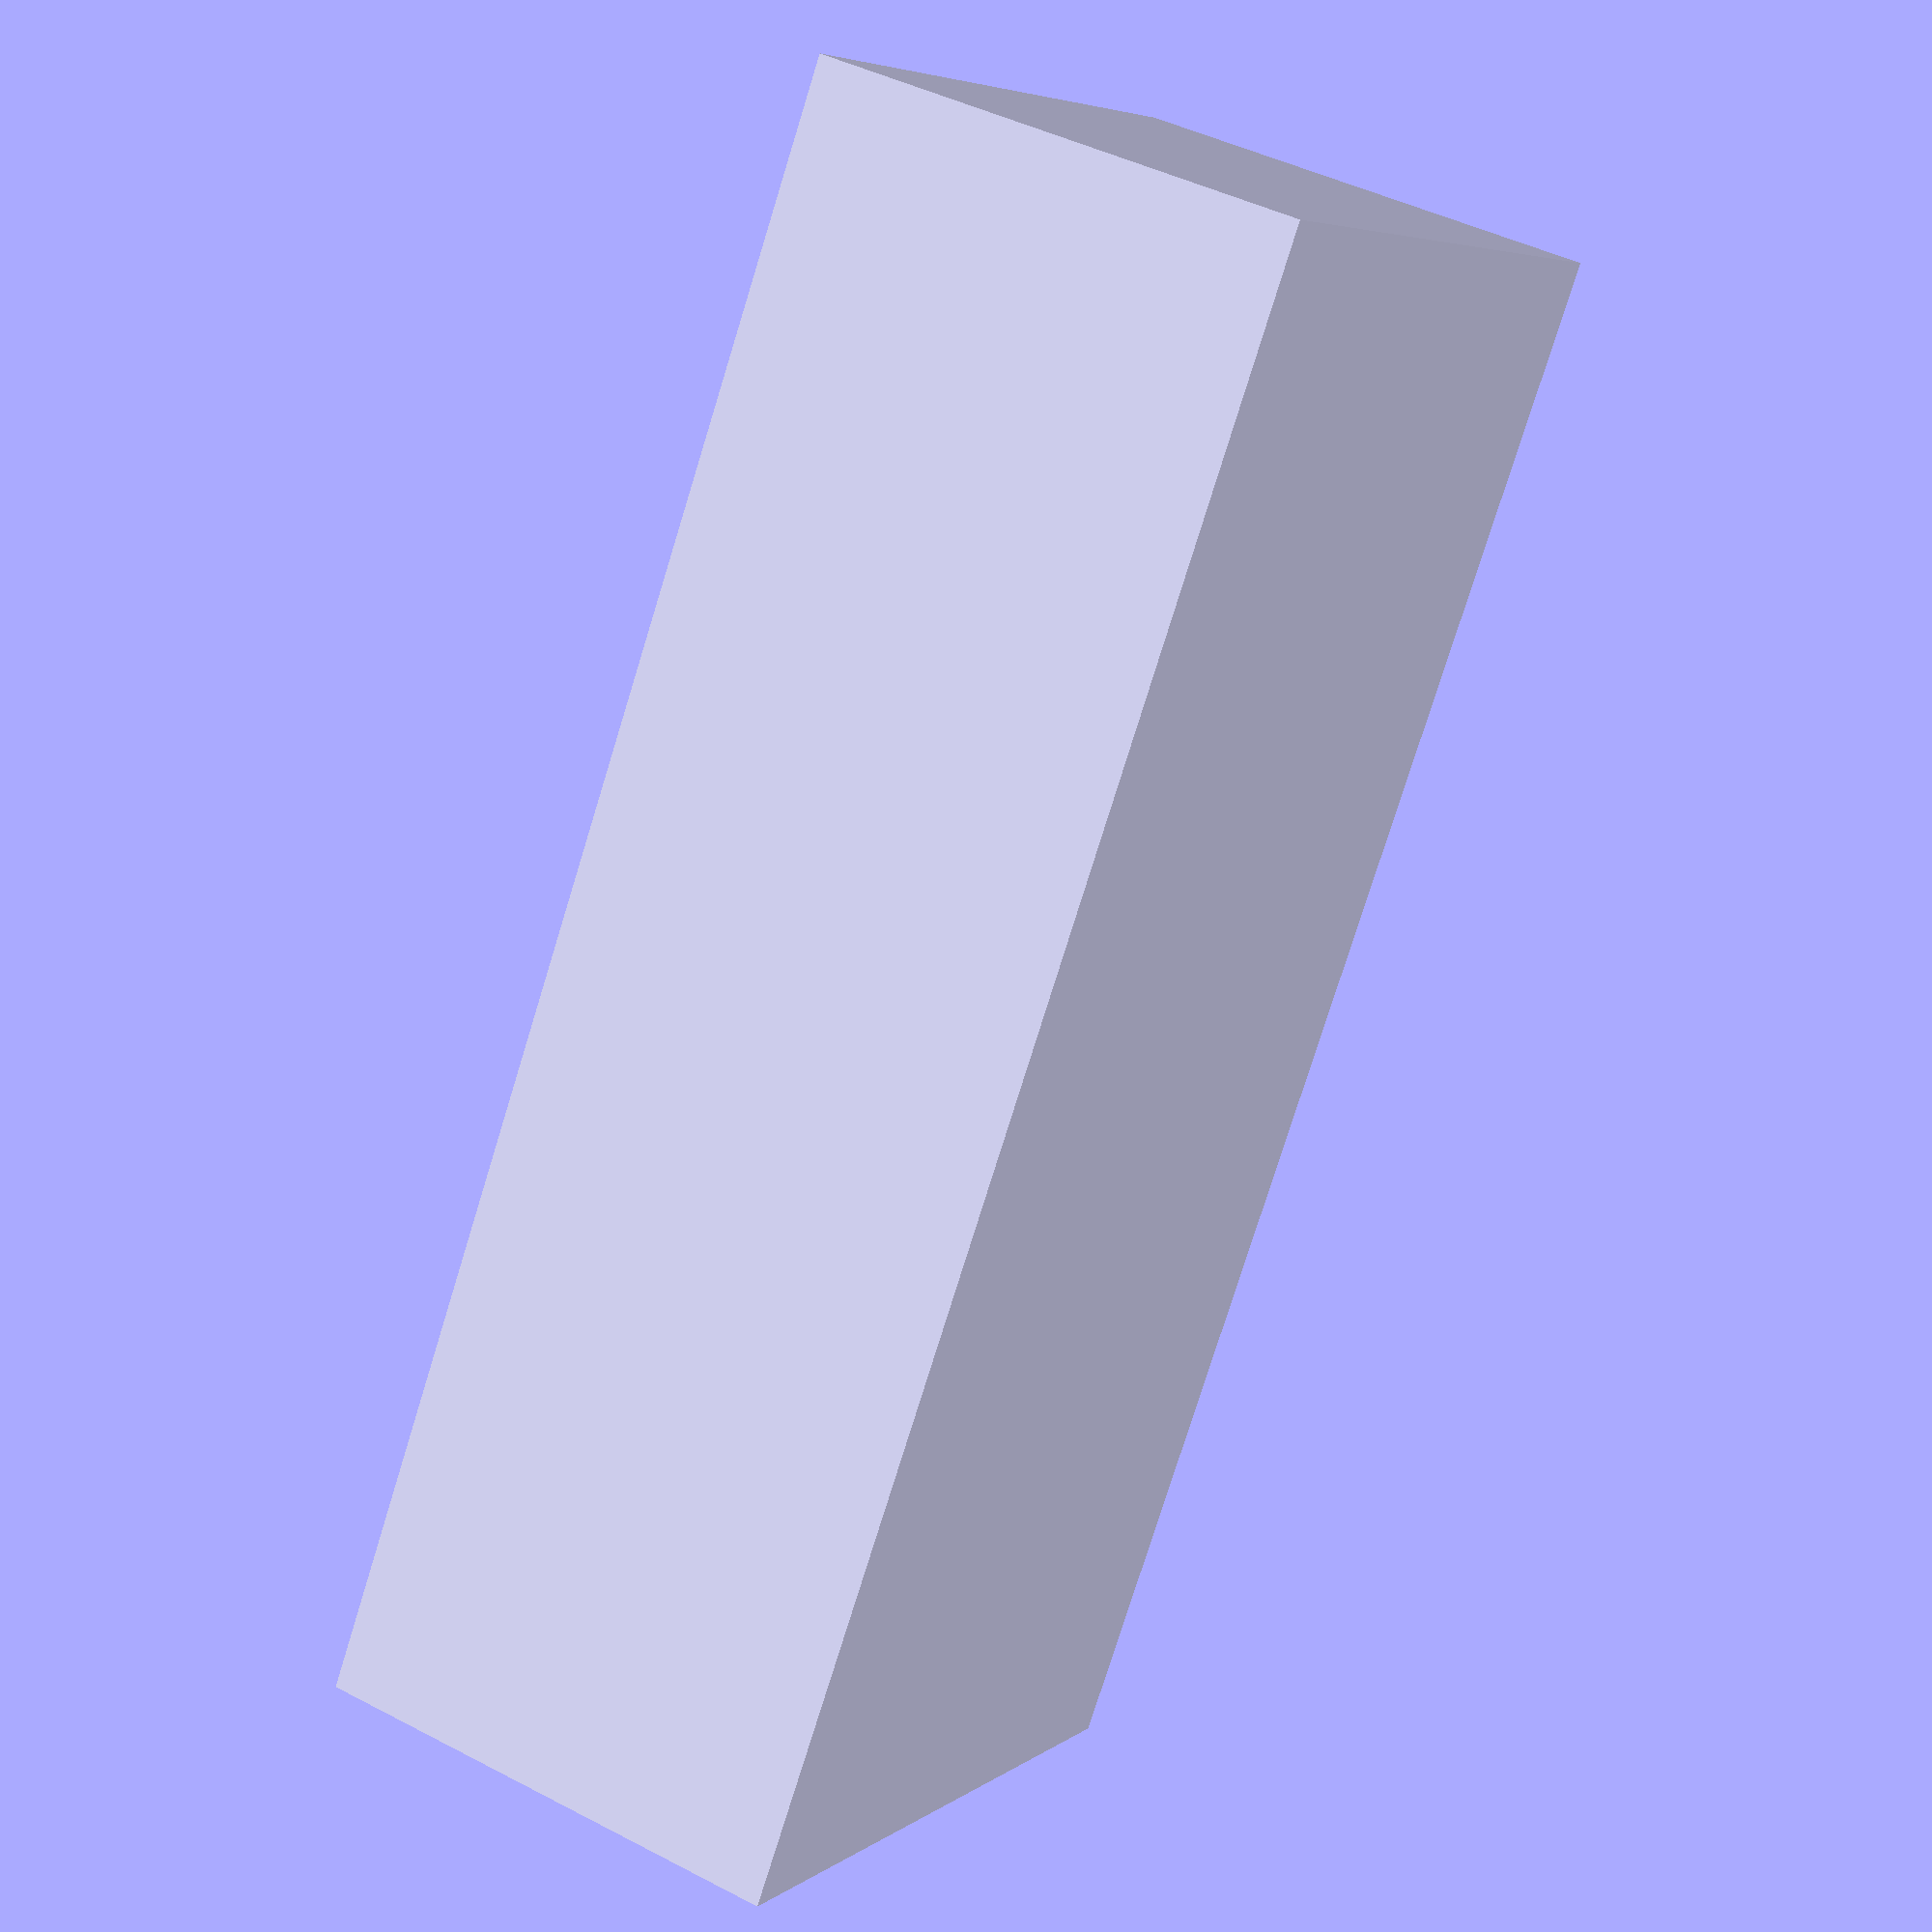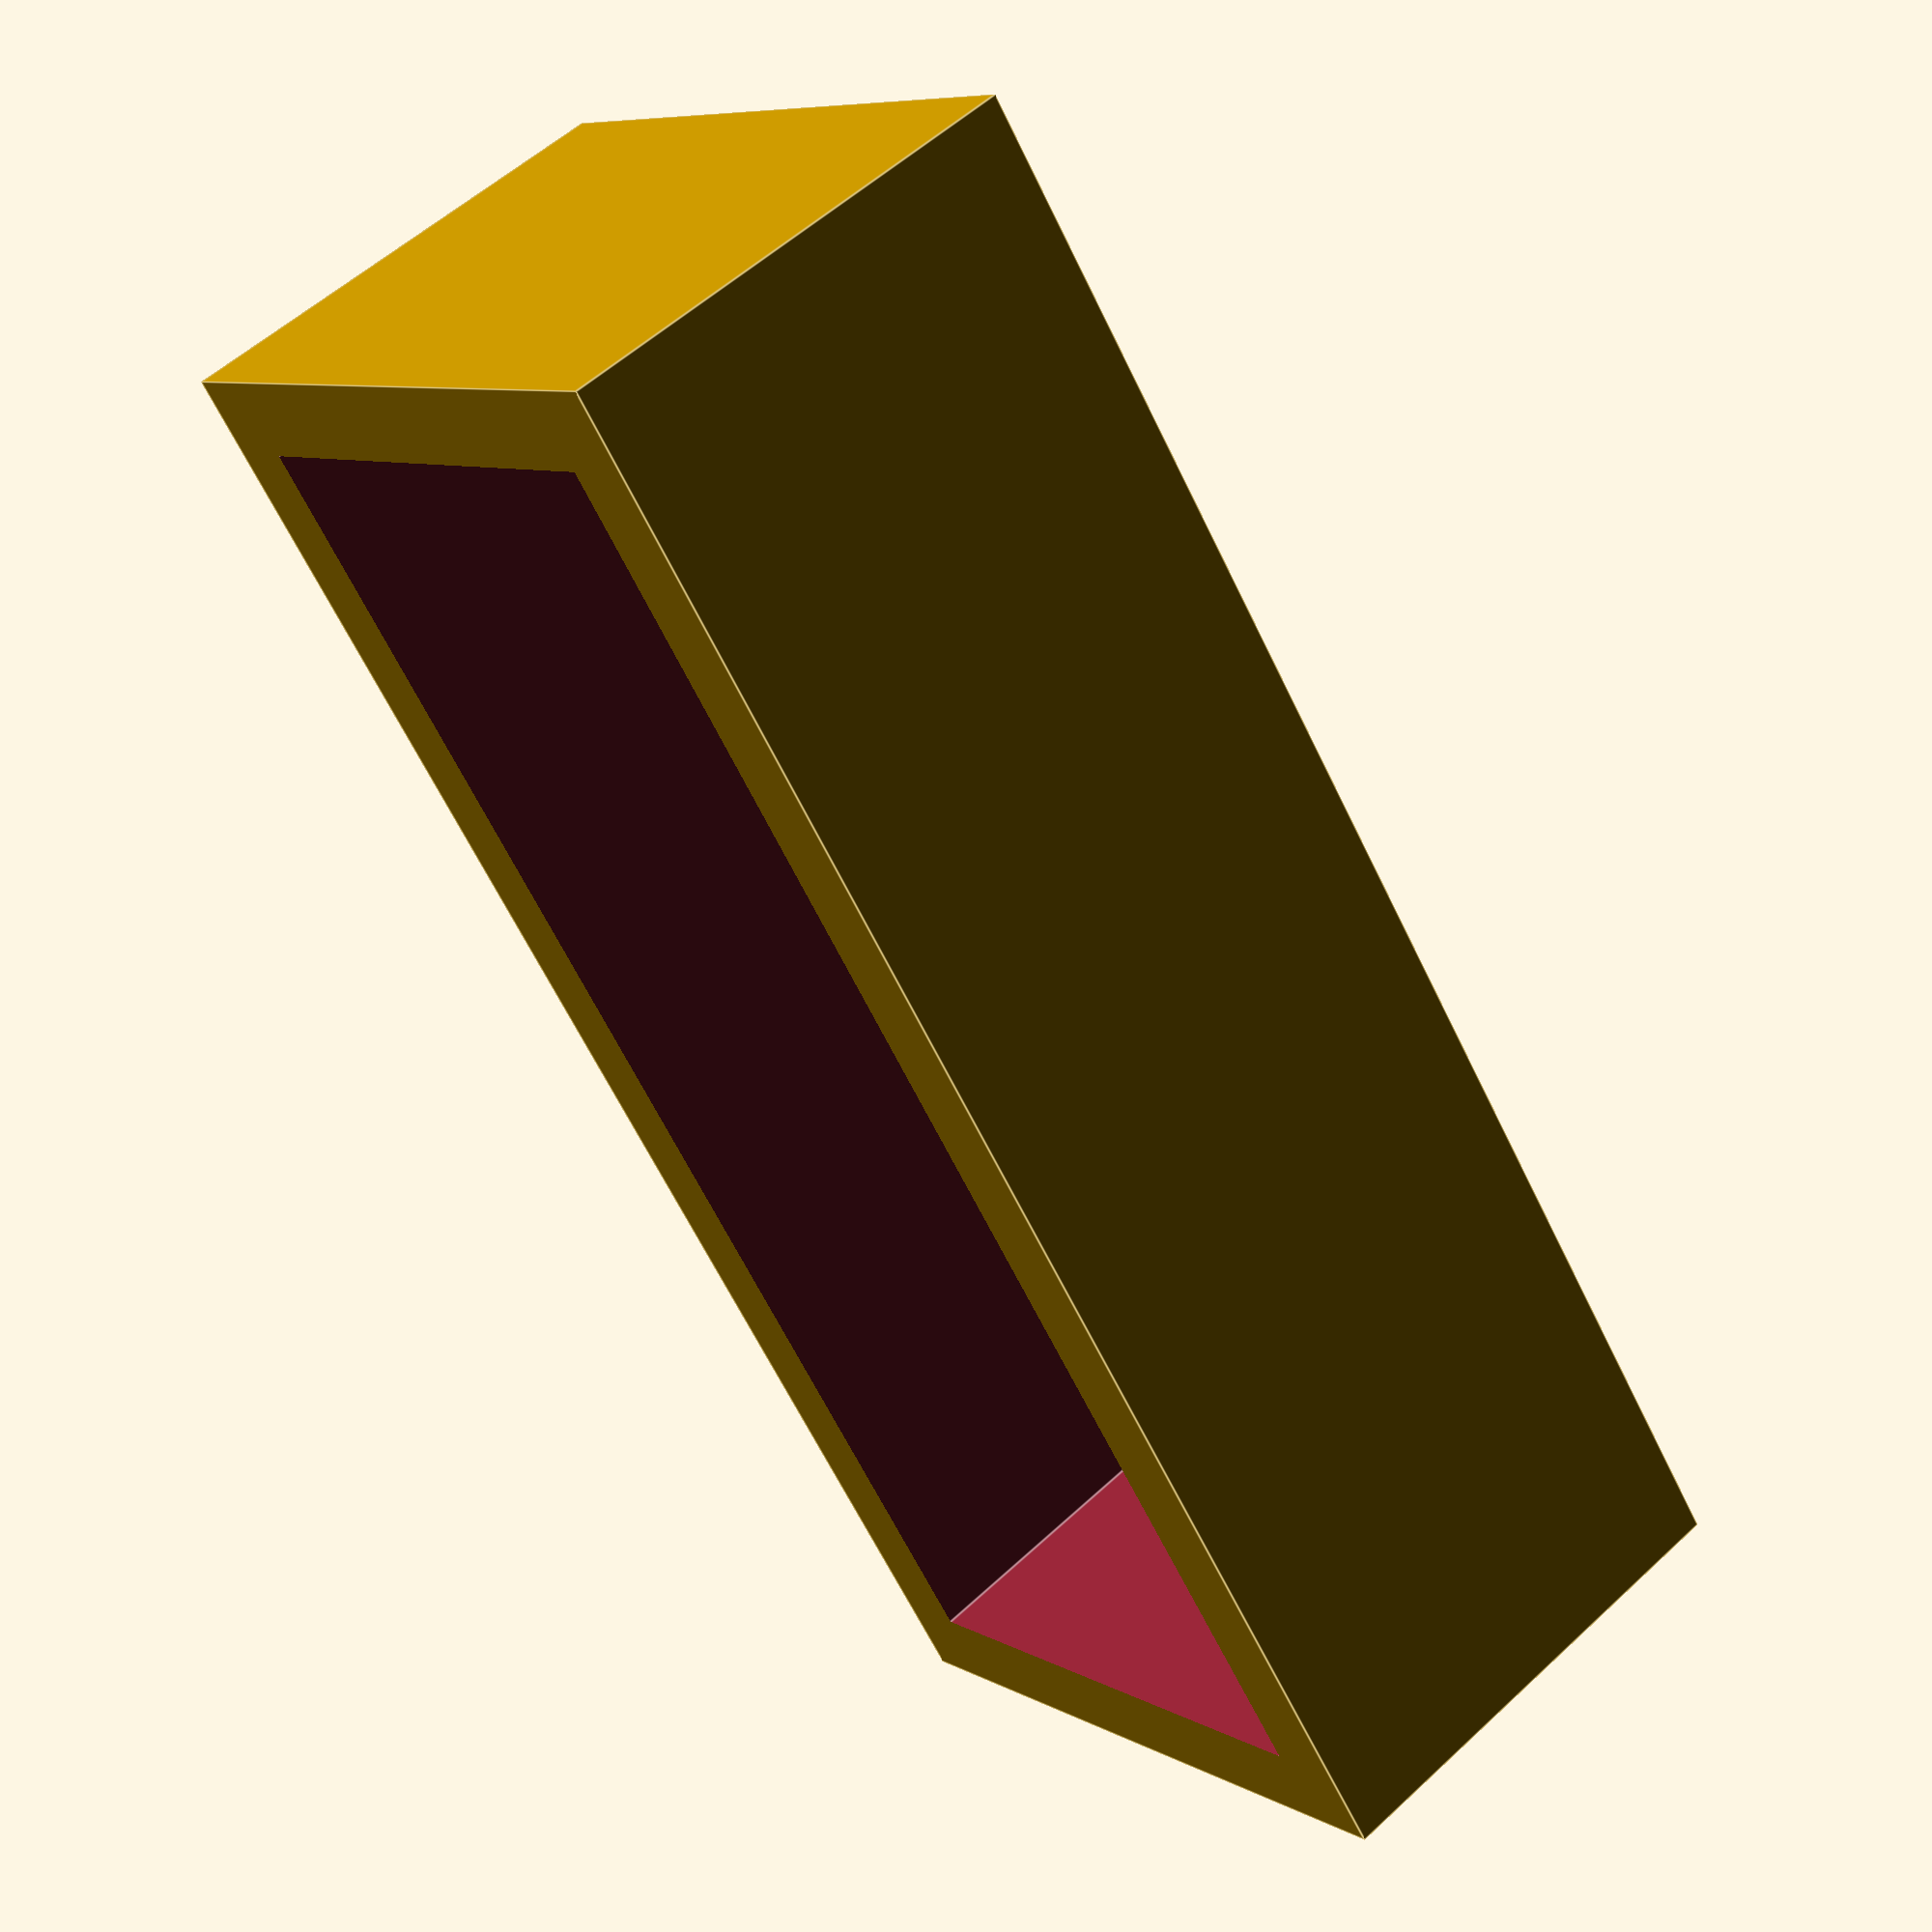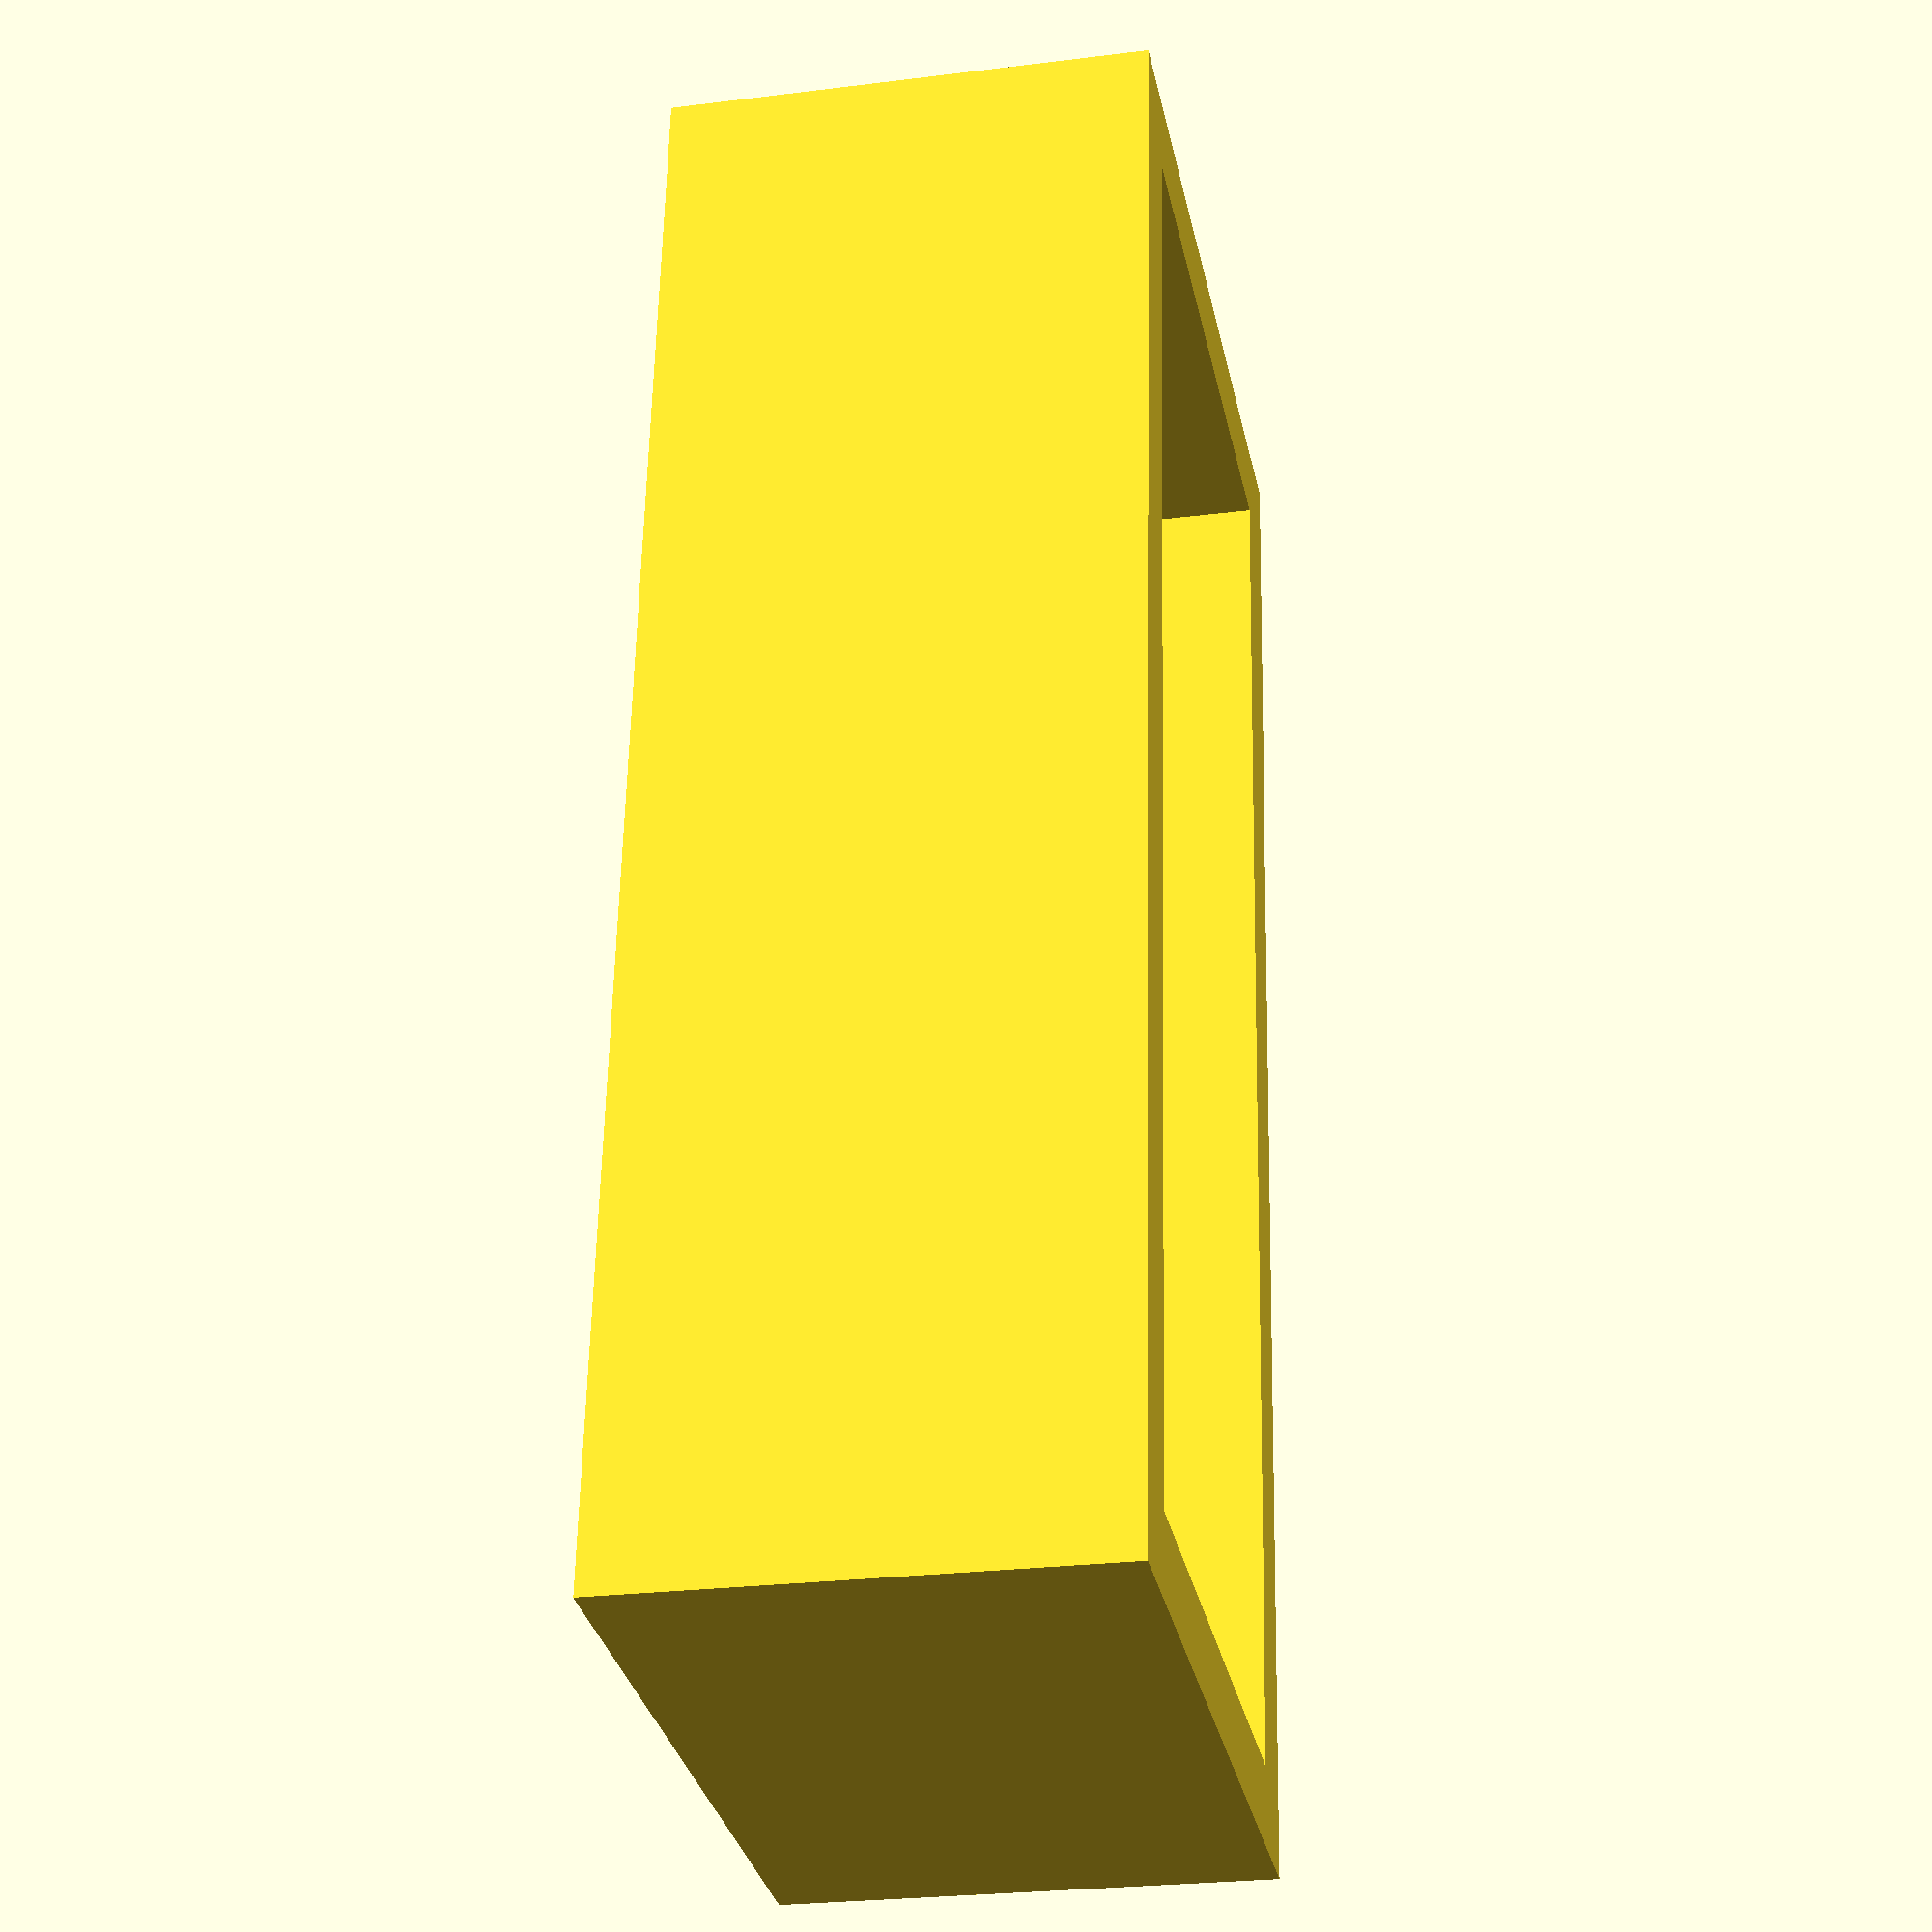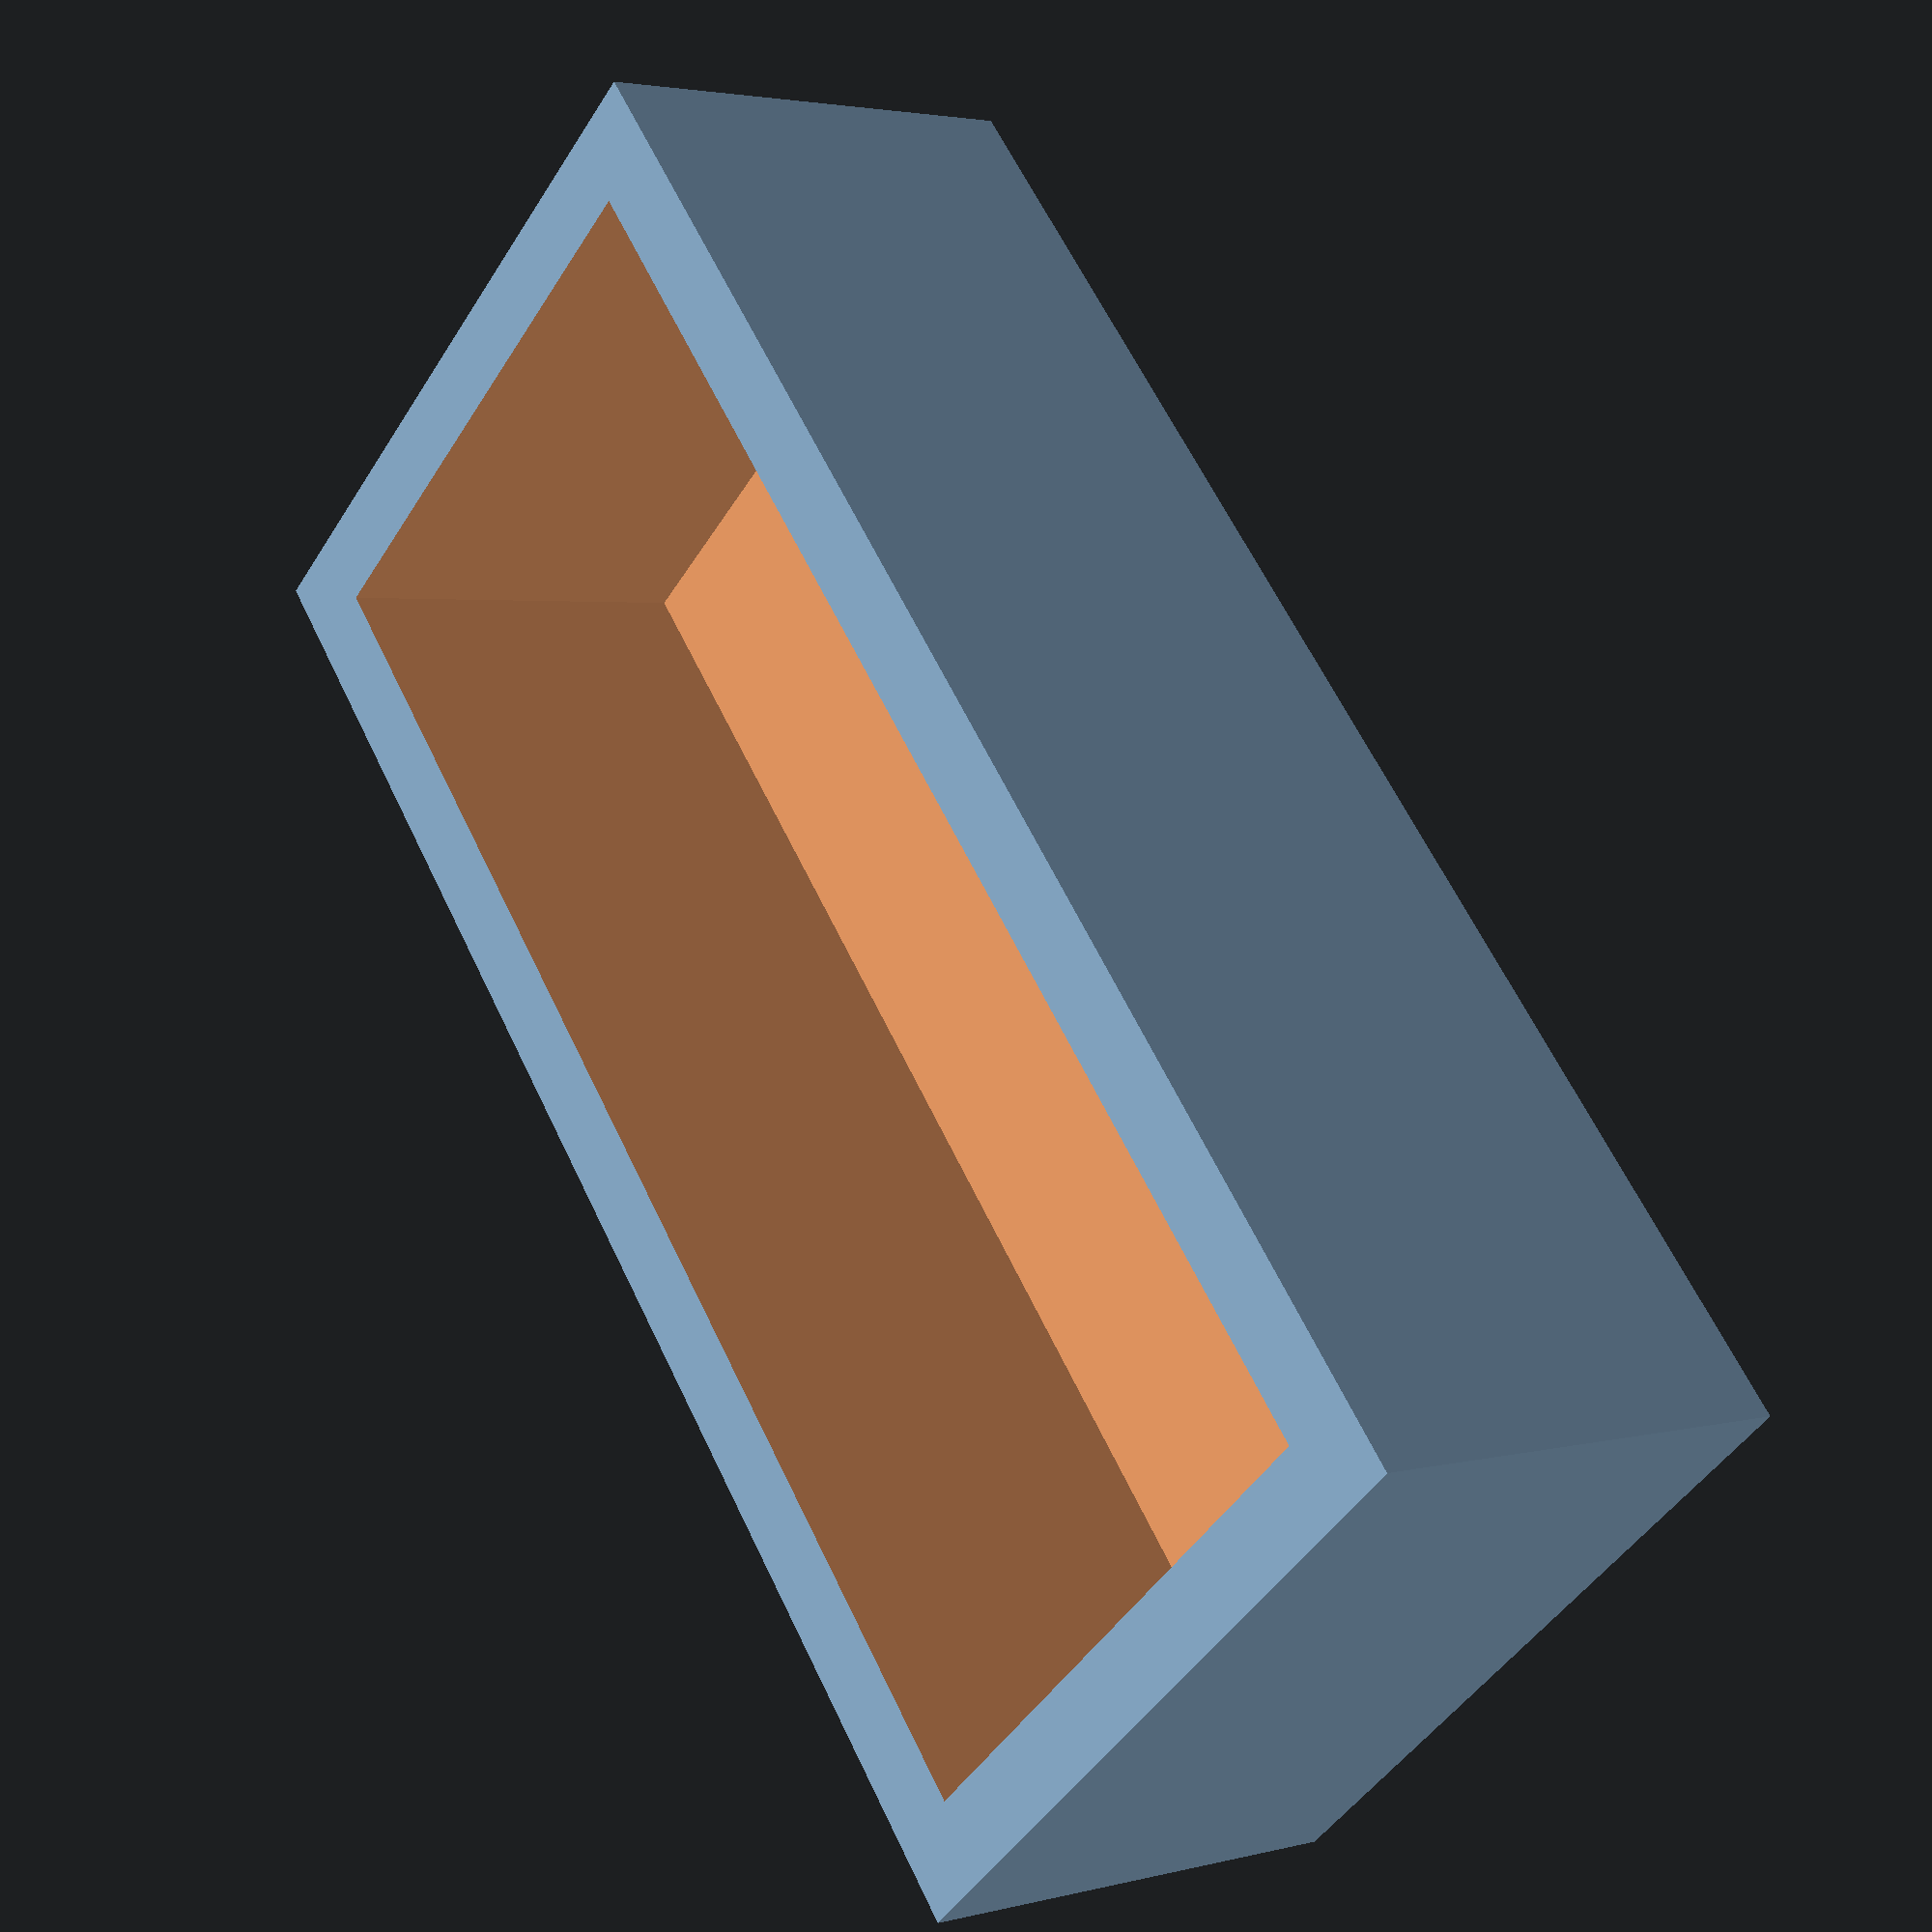
<openscad>
l = 45;
w = 18;
h = 10;
border = 5;

difference(){
    cube([l+border,w+border,h+border],true);
    translate([0,0,border/2])
    cube([l,w,h+border],true);
}
</openscad>
<views>
elev=316.3 azim=55.8 roll=121.6 proj=p view=wireframe
elev=124.4 azim=231.5 roll=134.3 proj=p view=edges
elev=205.4 azim=275.6 roll=258.5 proj=p view=wireframe
elev=356.9 azim=49.6 roll=49.1 proj=p view=solid
</views>
